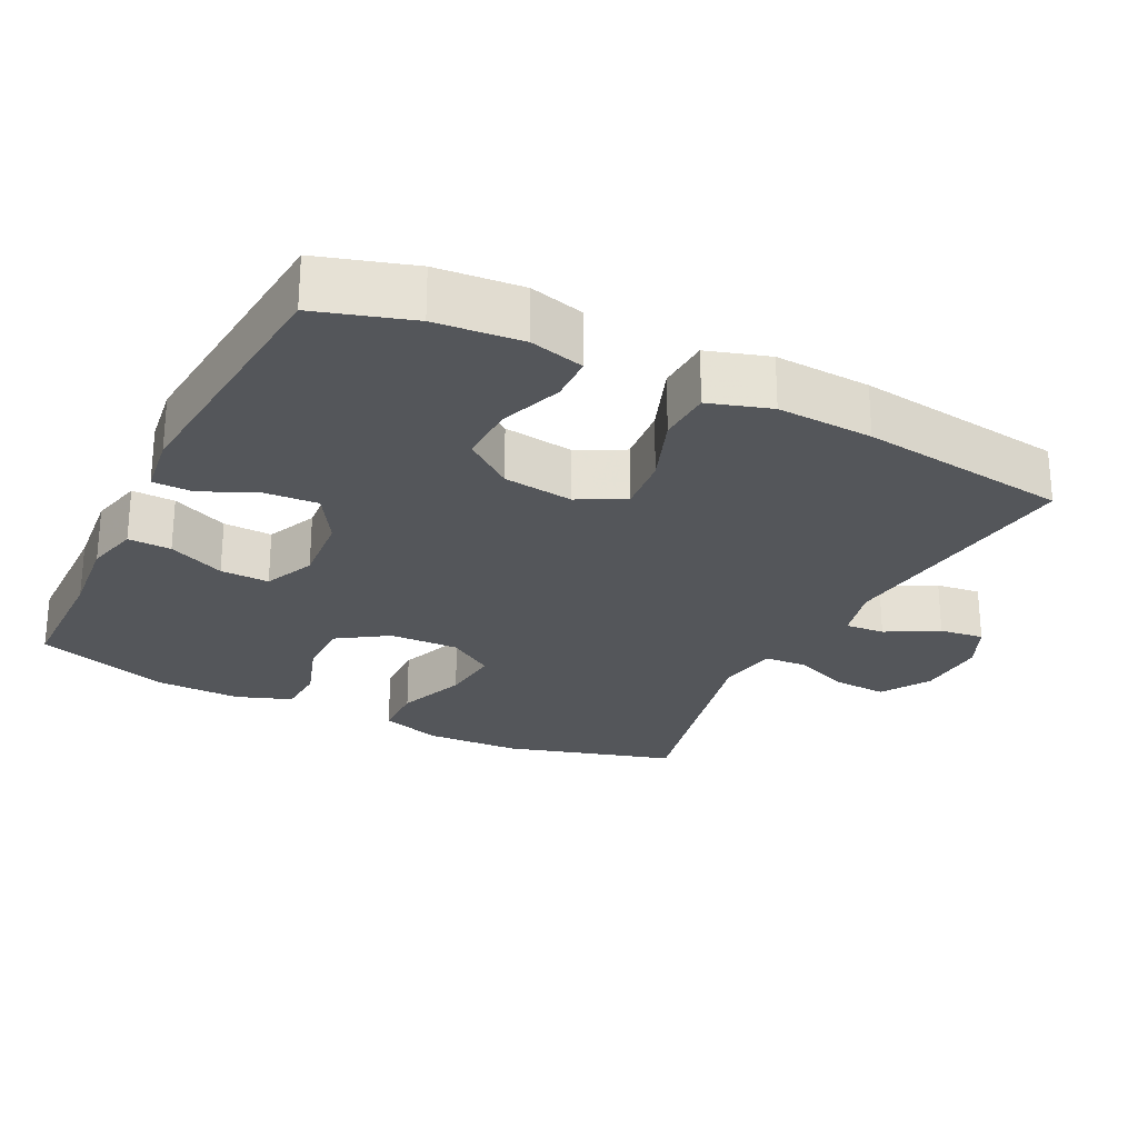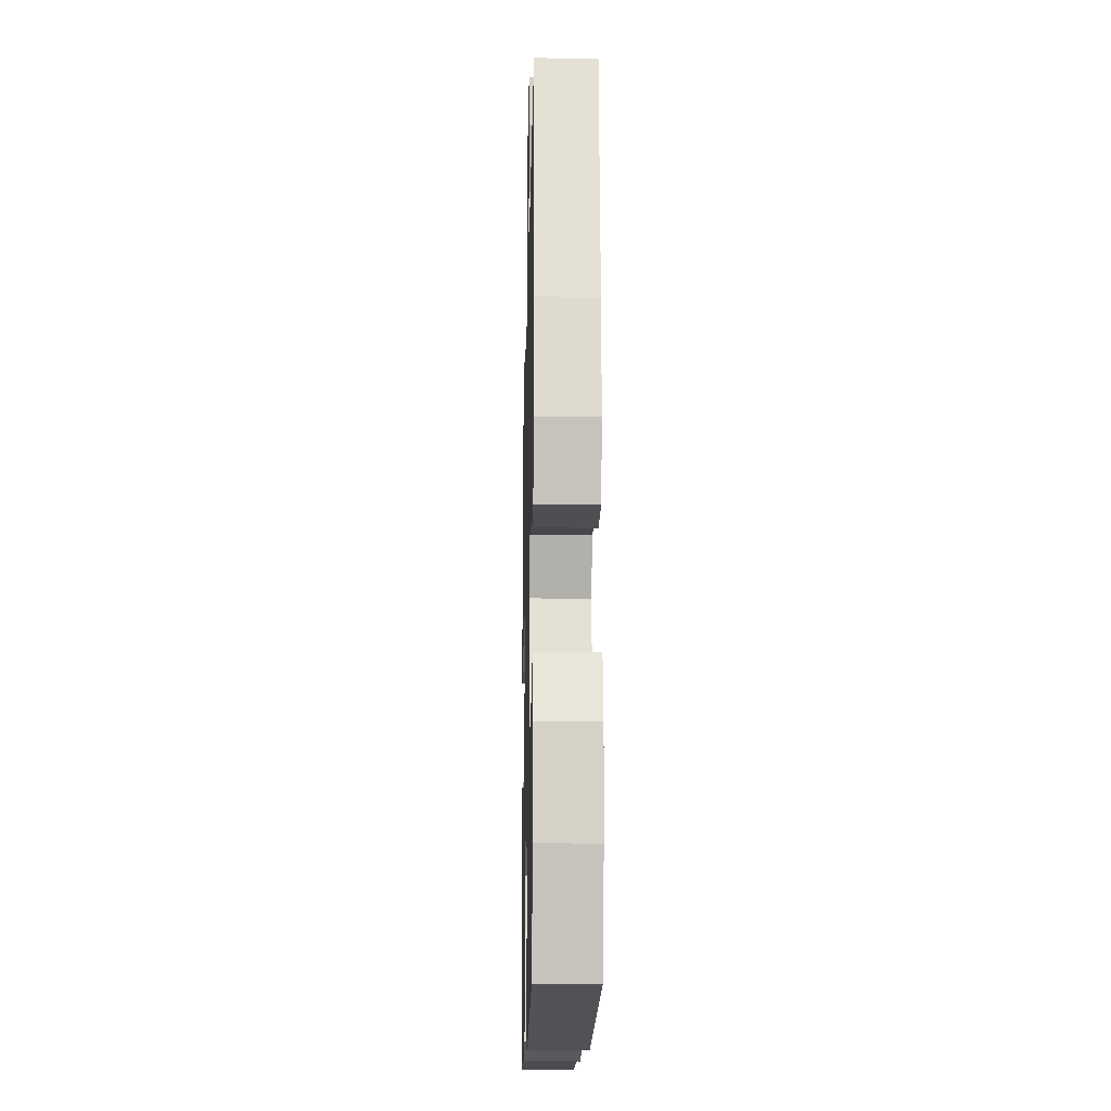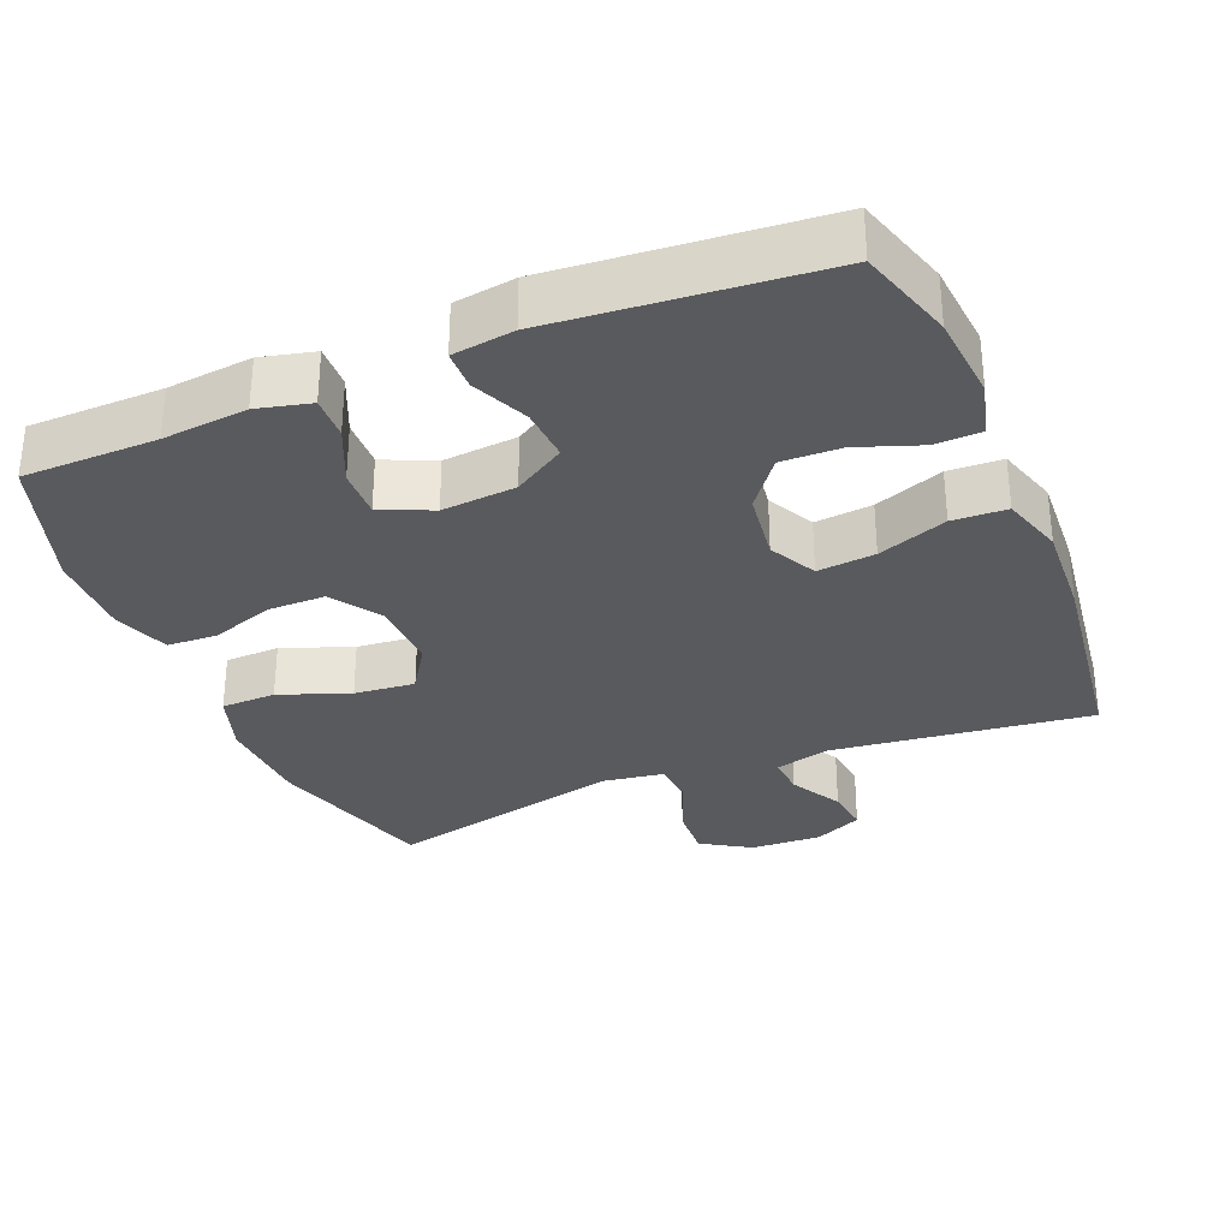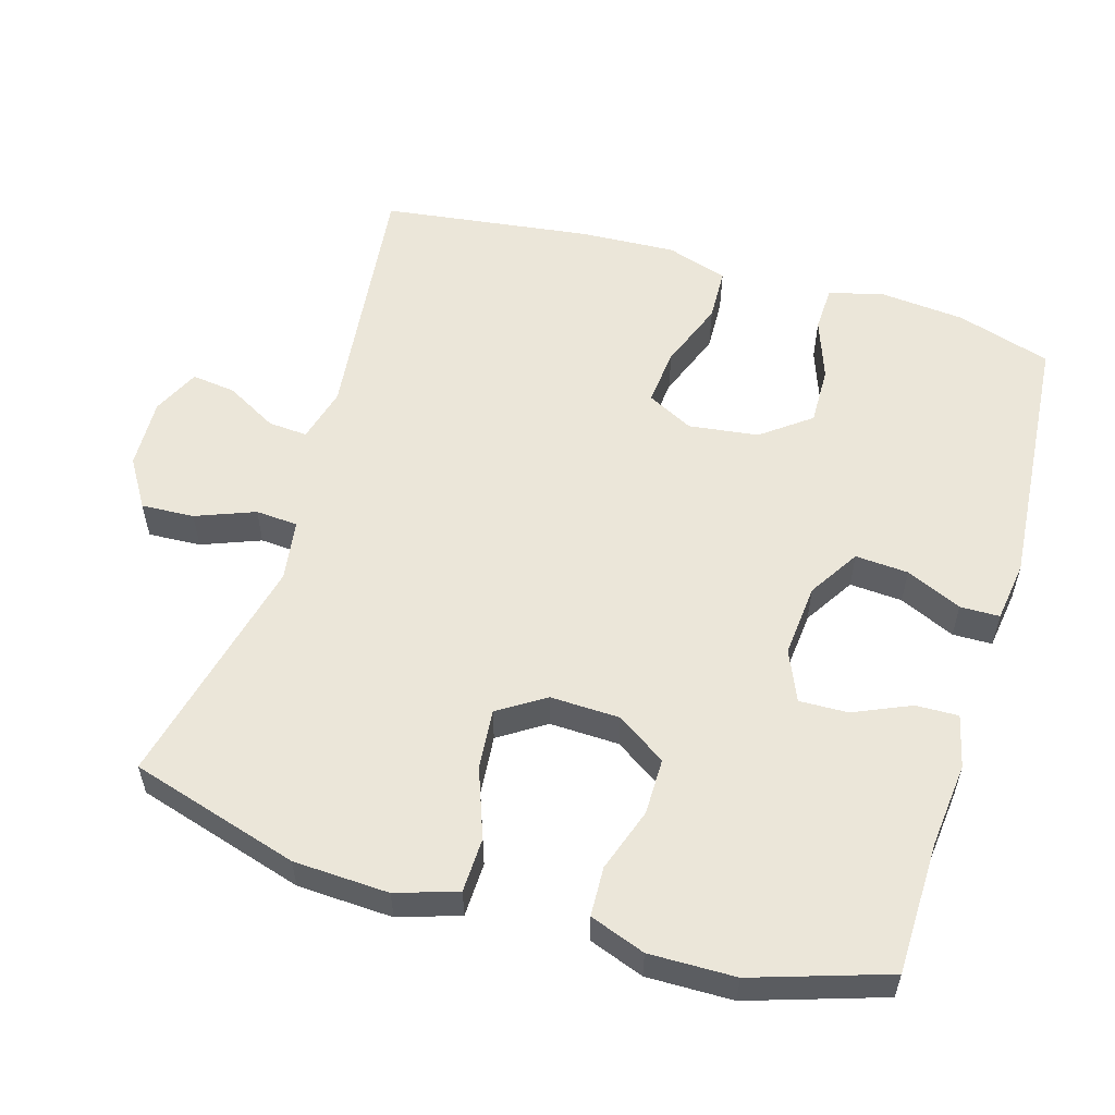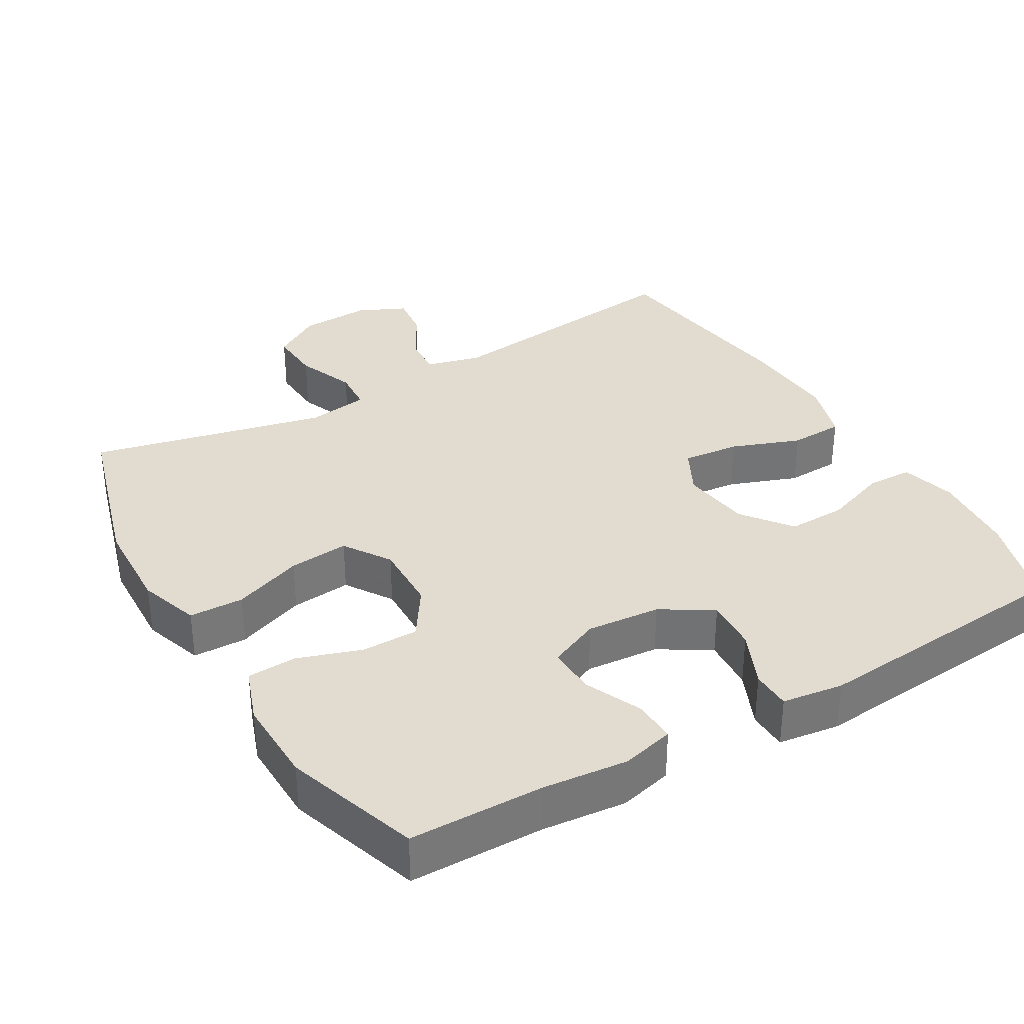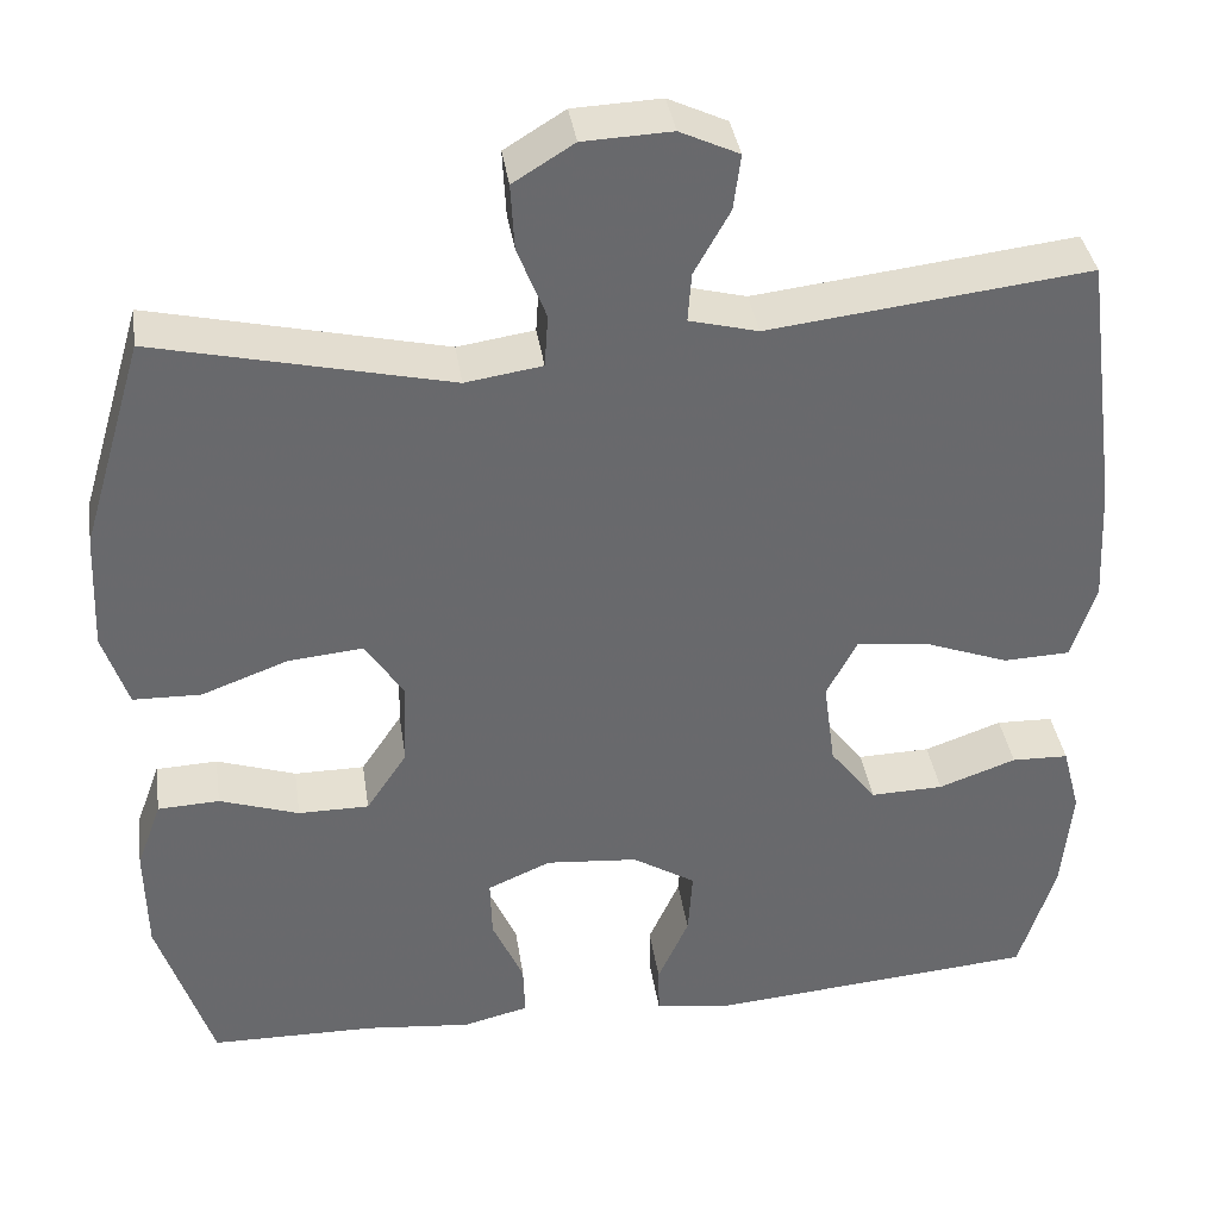
<metadata>
{"format":"obj","ext":"obj","renderer":"f3d","projection":"perspective","resolution":1024,"background":"white","views":[{"elev":-25.5,"azim":-116.7,"up":"+Y"},{"elev":-15.9,"azim":-91.3,"up":"+Z"},{"elev":-31.6,"azim":-157.7,"up":"+Y"},{"elev":56.0,"azim":106.7,"up":"+Y"},{"elev":34.3,"azim":149.5,"up":"+Y"},{"elev":37.6,"azim":171.5,"up":"+Z"}]}
</metadata>
<code>
v -0.5 0.07 0.5
v -0.141 0.07 0.458
v -0.064 0.07 0.478
v -0.068 0.07 0.533
v -0.108 0.07 0.605
v -0.116 0.07 0.667
v -0.05 0.07 0.698
v 0.049 0.07 0.694
v 0.117 0.07 0.652
v 0.113 0.07 0.578
v 0.081 0.07 0.496
v 0.085 0.07 0.437
v 0.171 0.07 0.424
v 0.5 0.07 0.5
v 0.57 0.07 0.264
v 0.576 0.07 0.131
v 0.548 0.07 0.046
v 0.472 0.07 0.044
v 0.375 0.07 0.08
v 0.291 0.07 0.088
v 0.249 0.07 0.023
v 0.252 0.07 -0.074
v 0.298 0.07 -0.143
v 0.377 0.07 -0.143
v 0.466 0.07 -0.113
v 0.535 0.07 -0.116
v 0.563 0.07 -0.193
v 0.561 0.07 -0.313
v 0.5 0.07 -0.5
v 0.314 0.07 -0.503
v 0.196 0.07 -0.515
v 0.122 0.07 -0.497
v 0.124 0.07 -0.437
v 0.159 0.07 -0.358
v 0.161 0.07 -0.29
v 0.09 0.07 -0.259
v -0.013 0.07 -0.268
v -0.084 0.07 -0.312
v -0.079 0.07 -0.386
v -0.044 0.07 -0.464
v -0.045 0.07 -0.519
v -0.13 0.07 -0.531
v -0.5 0.07 -0.5
v -0.541 0.07 -0.368
v -0.552 0.07 -0.248
v -0.532 0.07 -0.172
v -0.468 0.07 -0.17
v -0.381 0.07 -0.201
v -0.299 0.07 -0.203
v -0.247 0.07 -0.135
v -0.234 0.07 -0.037
v -0.268 0.07 0.028
v -0.348 0.07 0.02
v -0.444 0.07 -0.016
v -0.519 0.07 -0.013
v -0.546 0.07 0.073
v -0.539 0.07 0.207
v -0.5 0 0.5
v -0.141 0 0.458
v -0.064 0 0.478
v -0.068 0 0.533
v -0.108 0 0.605
v -0.116 0 0.667
v -0.05 0 0.698
v 0.049 0 0.694
v 0.117 0 0.652
v 0.113 0 0.578
v 0.081 0 0.496
v 0.085 0 0.437
v 0.171 0 0.424
v 0.5 0 0.5
v 0.57 0 0.264
v 0.576 0 0.131
v 0.548 0 0.046
v 0.472 0 0.044
v 0.375 0 0.08
v 0.291 0 0.088
v 0.249 0 0.023
v 0.252 0 -0.074
v 0.298 0 -0.143
v 0.377 0 -0.143
v 0.466 0 -0.113
v 0.535 0 -0.116
v 0.563 0 -0.193
v 0.561 0 -0.313
v 0.5 0 -0.5
v 0.314 0 -0.503
v 0.196 0 -0.515
v 0.122 0 -0.497
v 0.124 0 -0.437
v 0.159 0 -0.358
v 0.161 0 -0.29
v 0.09 0 -0.259
v -0.013 0 -0.268
v -0.084 0 -0.312
v -0.079 0 -0.386
v -0.044 0 -0.464
v -0.045 0 -0.519
v -0.13 0 -0.531
v -0.5 0 -0.5
v -0.541 0 -0.368
v -0.552 0 -0.248
v -0.532 0 -0.172
v -0.468 0 -0.17
v -0.381 0 -0.201
v -0.299 0 -0.203
v -0.247 0 -0.135
v -0.234 0 -0.037
v -0.268 0 0.028
v -0.348 0 0.02
v -0.444 0 -0.016
v -0.519 0 -0.013
v -0.546 0 0.073
v -0.539 0 0.207
f 57 1 2
f 56 57 2
f 55 56 2
f 54 55 2
f 53 54 2
f 52 53 2 3
f 51 52 3
f 50 51 3
f 46 47 48
f 45 46 48
f 44 45 48
f 43 44 48
f 42 43 48
f 41 42 48
f 40 41 48
f 39 40 48
f 38 39 48 49
f 37 38 49 50
f 32 33 34
f 31 32 34
f 30 31 34
f 30 34 35
f 29 30 35
f 28 29 35
f 27 28 35
f 26 27 35
f 25 26 35
f 24 25 35
f 23 24 35 36
f 17 18 19
f 16 17 19
f 15 16 19
f 14 15 19
f 13 14 19
f 12 13 19 20
f 9 10 11
f 8 9 11
f 7 8 11
f 6 7 11
f 5 6 11
f 4 5 11
f 3 4 11 12
f 12 20 21
f 3 12 21
f 50 3 21
f 36 37 50
f 23 36 50
f 22 23 50
f 21 22 50
f 59 58 114
f 59 114 113
f 59 113 112
f 59 112 111
f 59 111 110
f 60 59 110 109
f 60 109 108
f 60 108 107
f 105 104 103
f 105 103 102
f 105 102 101
f 105 101 100
f 105 100 99
f 105 99 98
f 105 98 97
f 105 97 96
f 106 105 96 95
f 107 106 95 94
f 91 90 89
f 91 89 88
f 91 88 87
f 92 91 87
f 92 87 86
f 92 86 85
f 92 85 84
f 92 84 83
f 92 83 82
f 92 82 81
f 93 92 81 80
f 76 75 74
f 76 74 73
f 76 73 72
f 76 72 71
f 76 71 70
f 77 76 70 69
f 68 67 66
f 68 66 65
f 68 65 64
f 68 64 63
f 68 63 62
f 68 62 61
f 69 68 61 60
f 78 77 69
f 78 69 60
f 78 60 107
f 107 94 93
f 107 93 80
f 107 80 79
f 107 79 78
f 1 58 59 2
f 2 59 60 3
f 3 60 61 4
f 4 61 62 5
f 5 62 63 6
f 6 63 64 7
f 7 64 65 8
f 8 65 66 9
f 9 66 67 10
f 10 67 68 11
f 11 68 69 12
f 12 69 70 13
f 13 70 71 14
f 14 71 72 15
f 15 72 73 16
f 16 73 74 17
f 17 74 75 18
f 18 75 76 19
f 19 76 77 20
f 20 77 78 21
f 21 78 79 22
f 22 79 80 23
f 23 80 81 24
f 24 81 82 25
f 25 82 83 26
f 26 83 84 27
f 27 84 85 28
f 28 85 86 29
f 29 86 87 30
f 30 87 88 31
f 31 88 89 32
f 32 89 90 33
f 33 90 91 34
f 34 91 92 35
f 35 92 93 36
f 36 93 94 37
f 37 94 95 38
f 38 95 96 39
f 39 96 97 40
f 40 97 98 41
f 41 98 99 42
f 42 99 100 43
f 43 100 101 44
f 44 101 102 45
f 45 102 103 46
f 46 103 104 47
f 47 104 105 48
f 48 105 106 49
f 49 106 107 50
f 50 107 108 51
f 51 108 109 52
f 52 109 110 53
f 53 110 111 54
f 54 111 112 55
f 55 112 113 56
f 56 113 114 57
f 57 114 58 1

</code>
